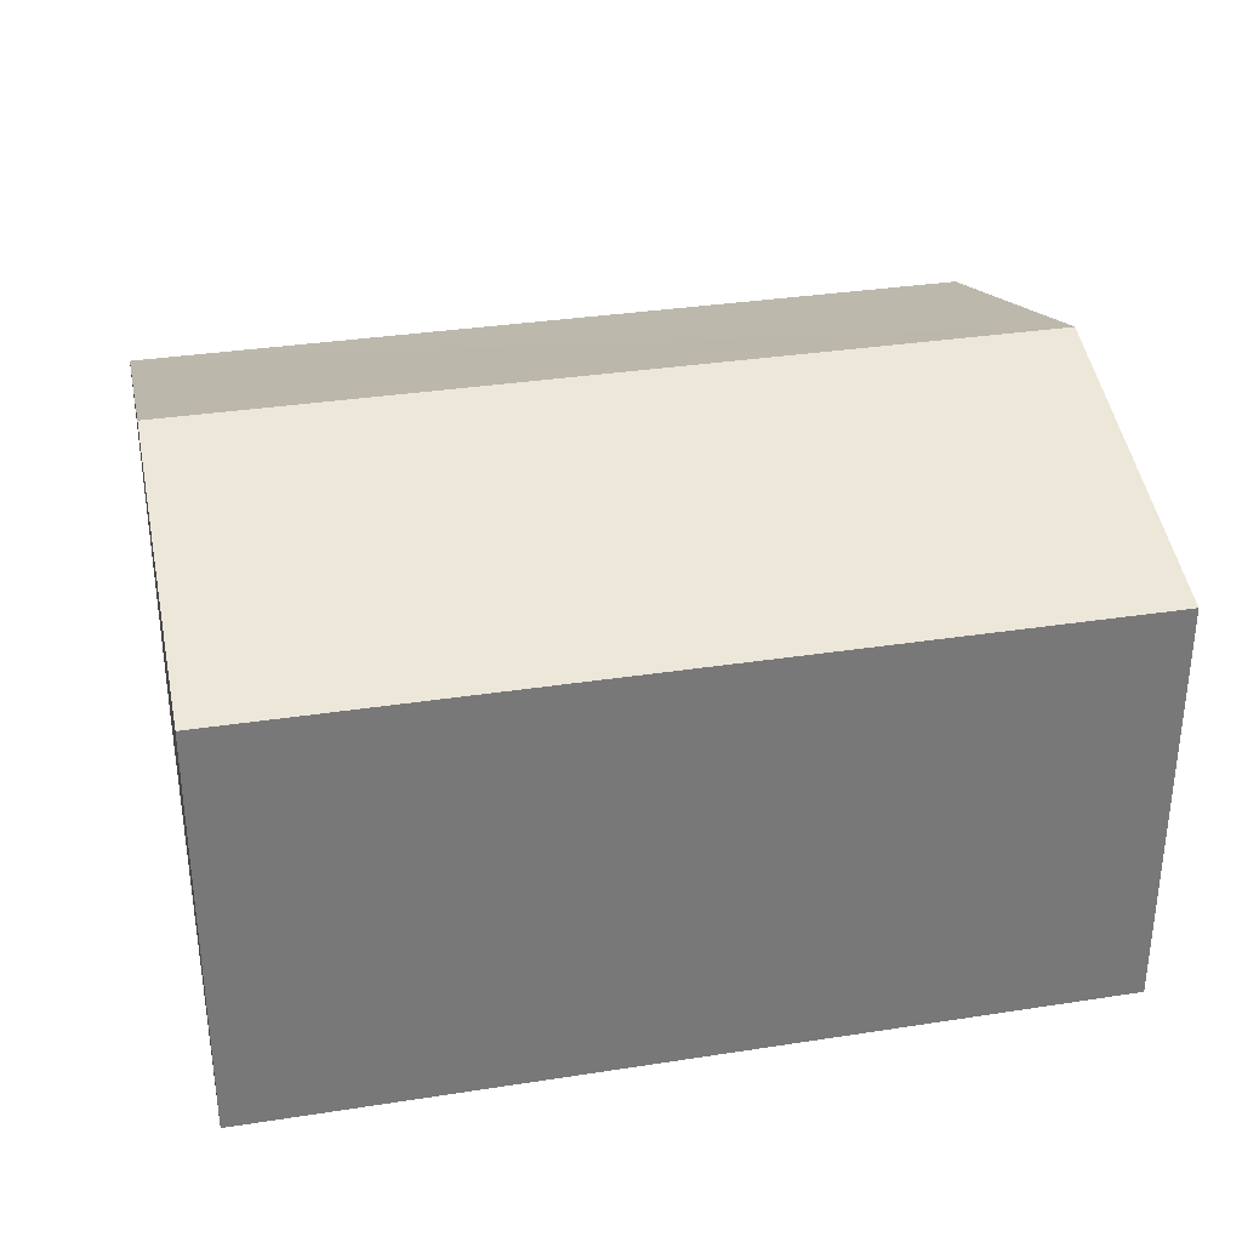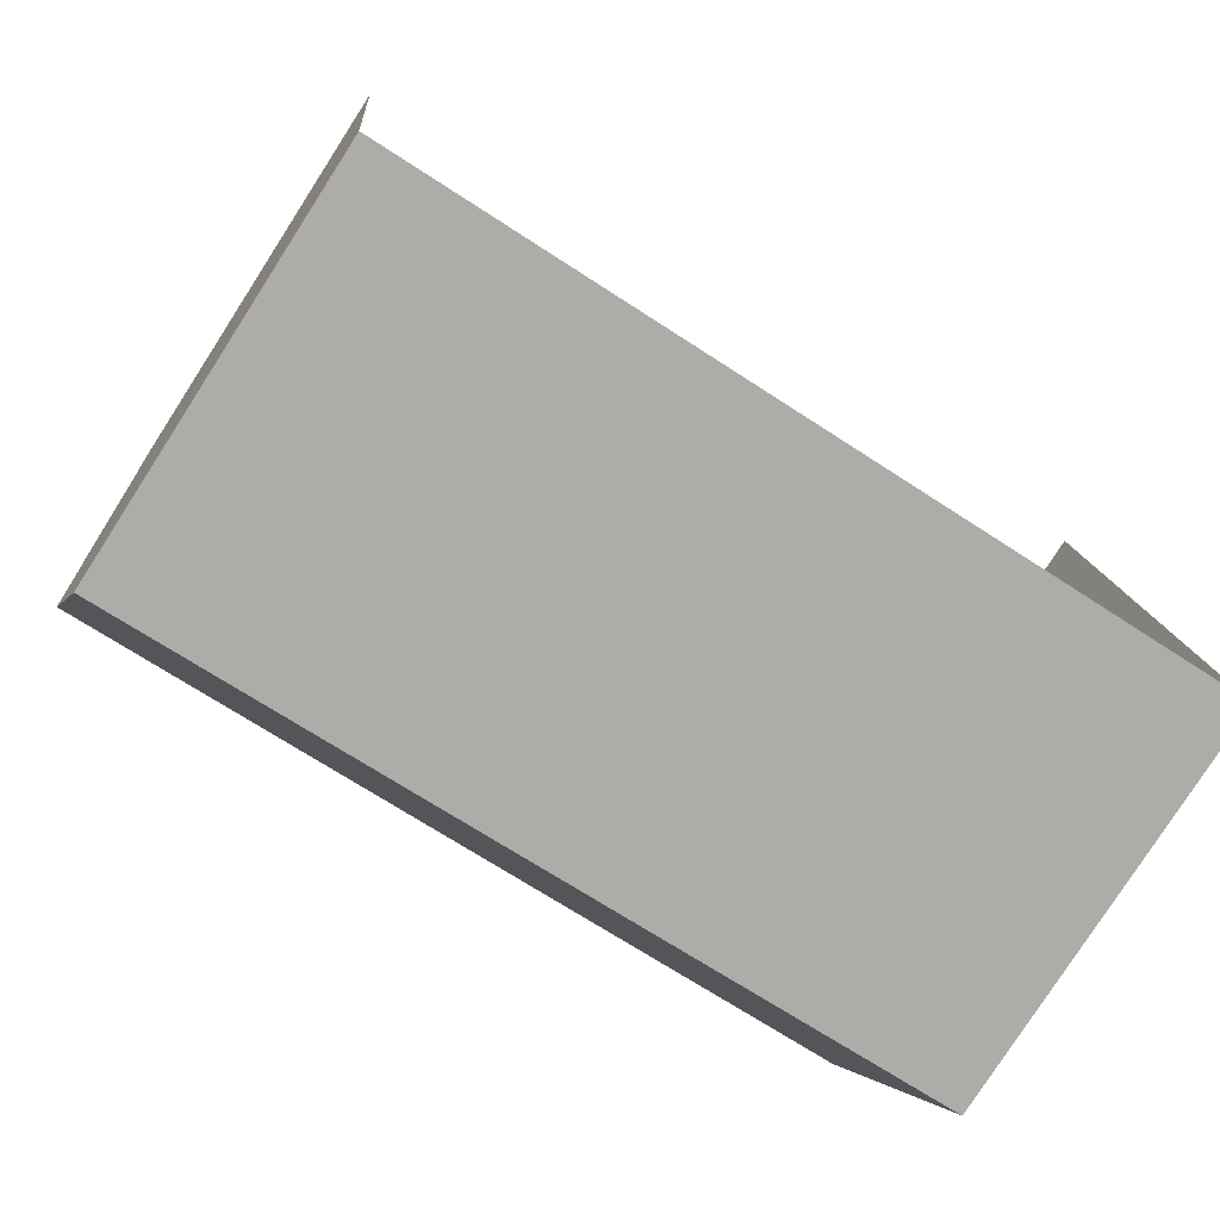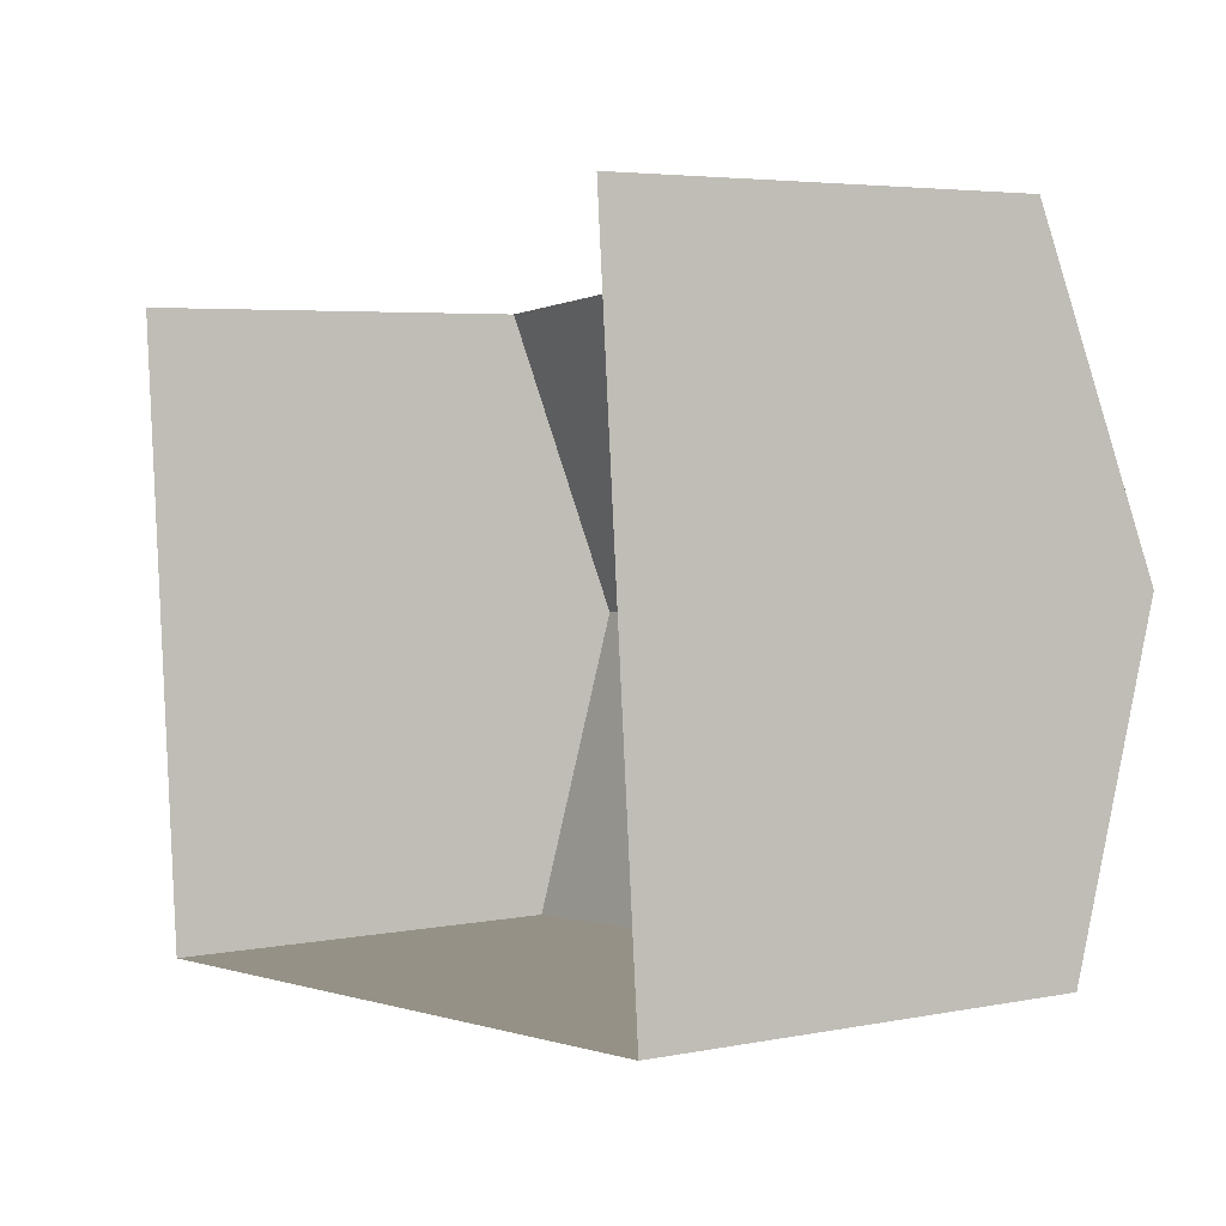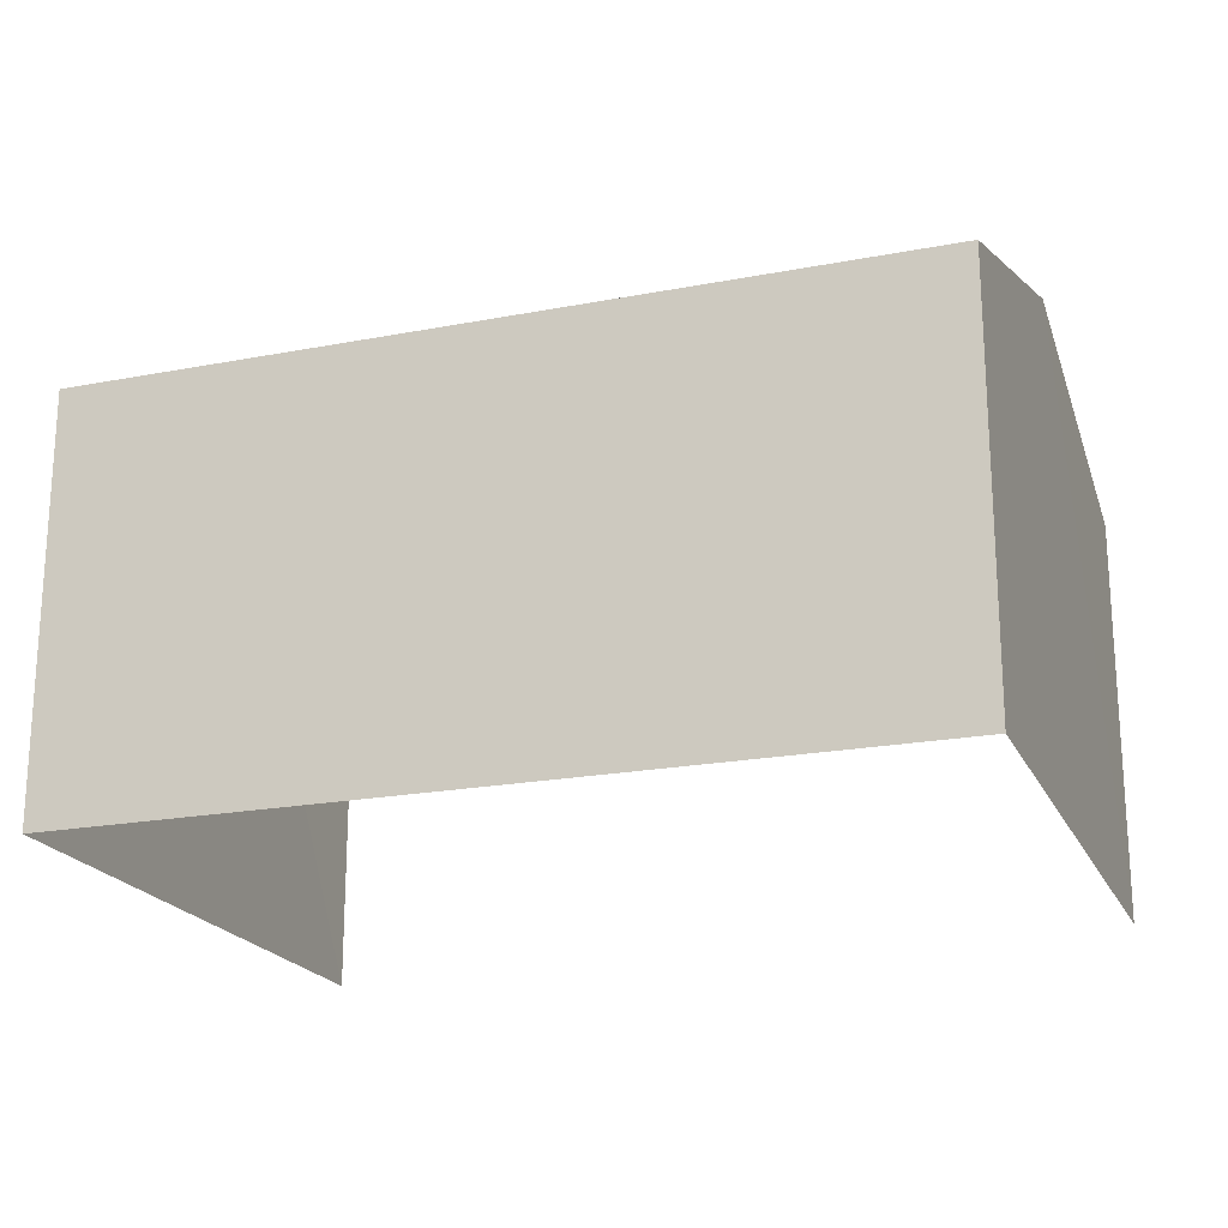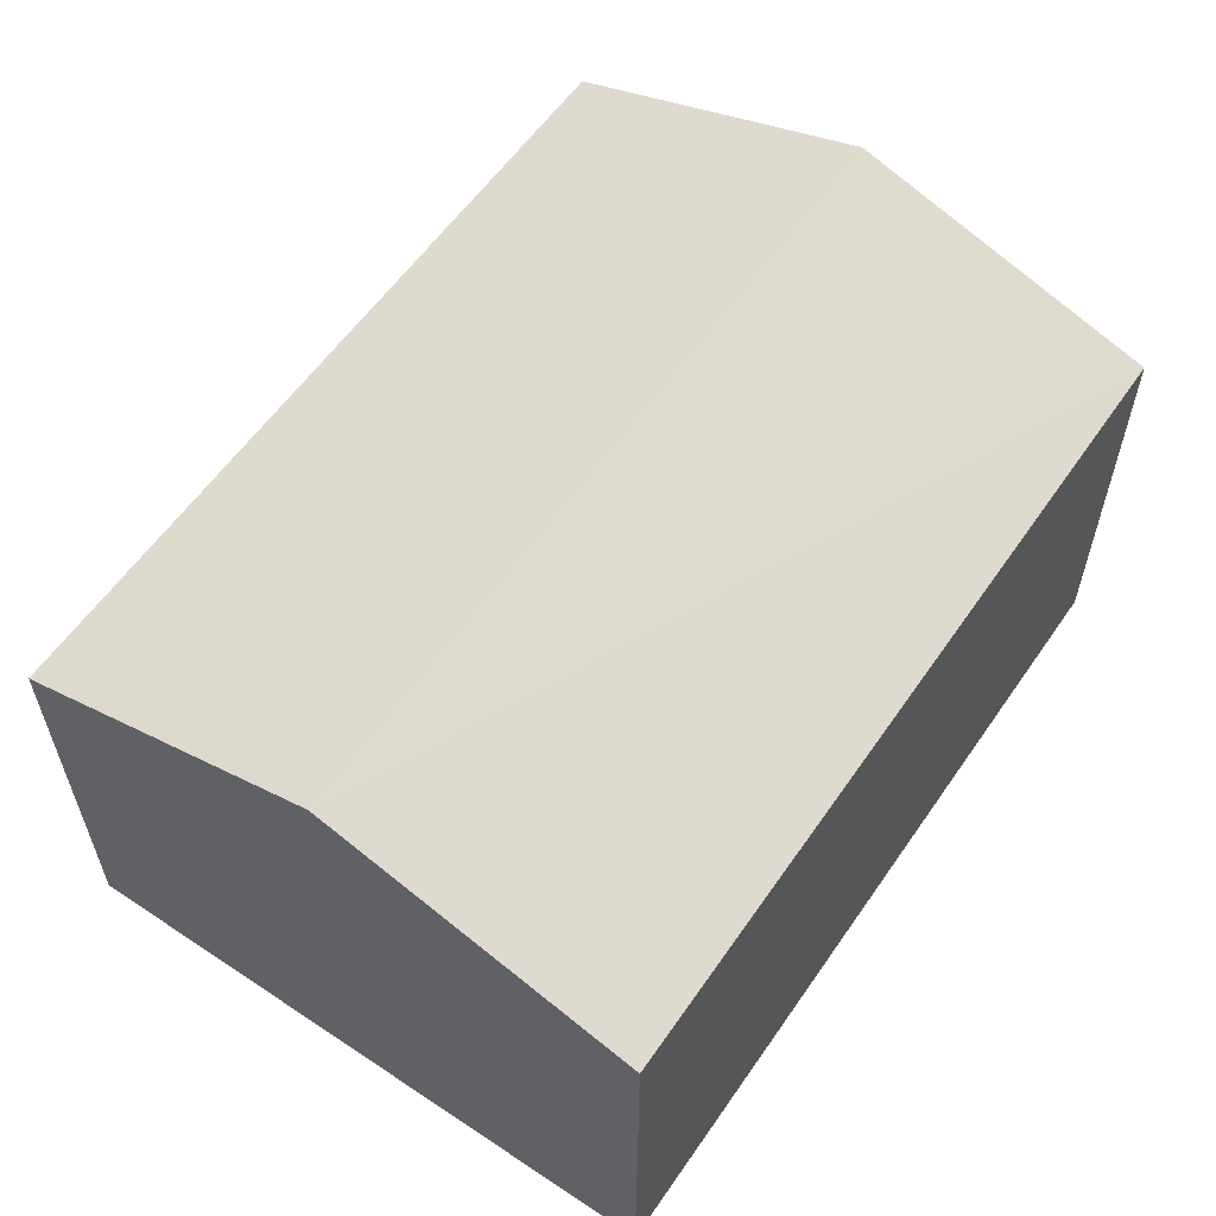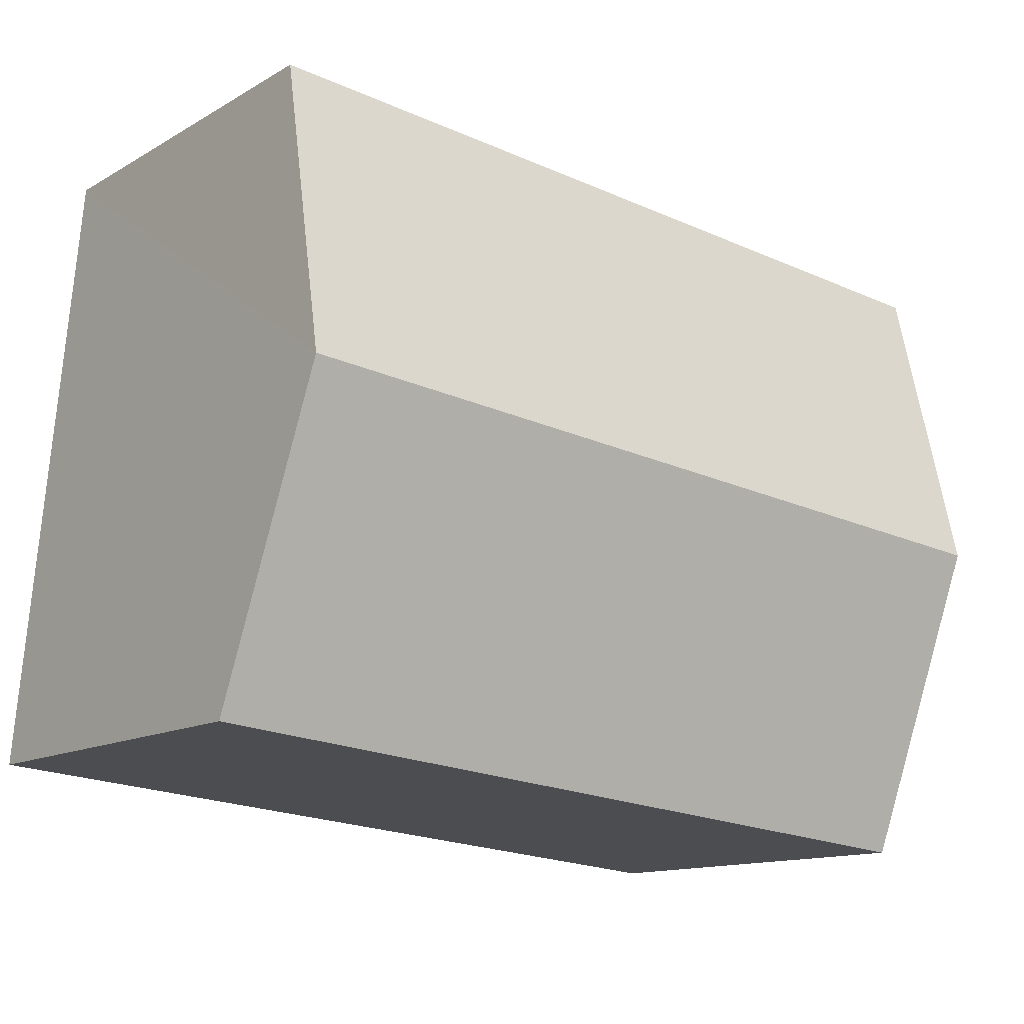
<metadata>
{"format":"obj","ext":"obj","renderer":"f3d","projection":"perspective","resolution":1024,"background":"white","views":[{"elev":32.8,"azim":-17.2,"up":"+Z"},{"elev":-79.4,"azim":147.2,"up":"+Y"},{"elev":4.5,"azim":-122.2,"up":"+Y"},{"elev":-20.5,"azim":14.3,"up":"+Z"},{"elev":58.5,"azim":-60.6,"up":"+Z"},{"elev":-13.1,"azim":-37.9,"up":"+Y"}]}
</metadata>
<code>
v -2.236e+05 -1.277e+05 16.39
v -2.236e+05 -1.277e+05 16.39
v -2.236e+05 -1.277e+05 16.39
v -2.236e+05 -1.277e+05 16.39
v -2.236e+05 -1.277e+05 24.67
v -2.236e+05 -1.277e+05 23.03
v -2.236e+05 -1.277e+05 24.67
v -2.236e+05 -1.277e+05 23.03
v -2.236e+05 -1.277e+05 23.03
v -2.236e+05 -1.277e+05 23.03
f 1 2 3
f 1 4 2
f 8 4 1
f 6 8 1
f 5 6 7
f 5 8 6
f 7 9 5
f 7 10 9
f 9 2 5
f 2 4 5
f 4 8 5
f 9 3 2
f 9 10 3
f 6 1 7
f 1 3 7
f 3 10 7

</code>
